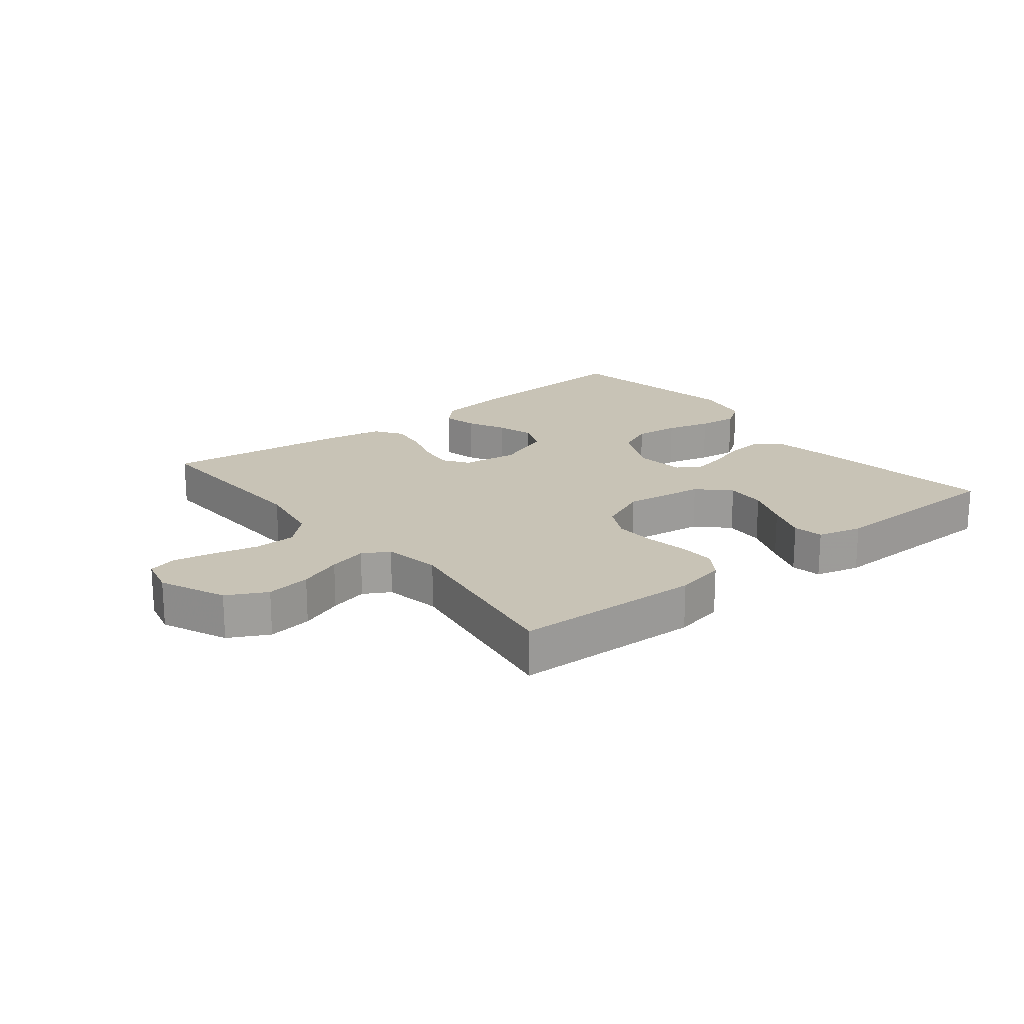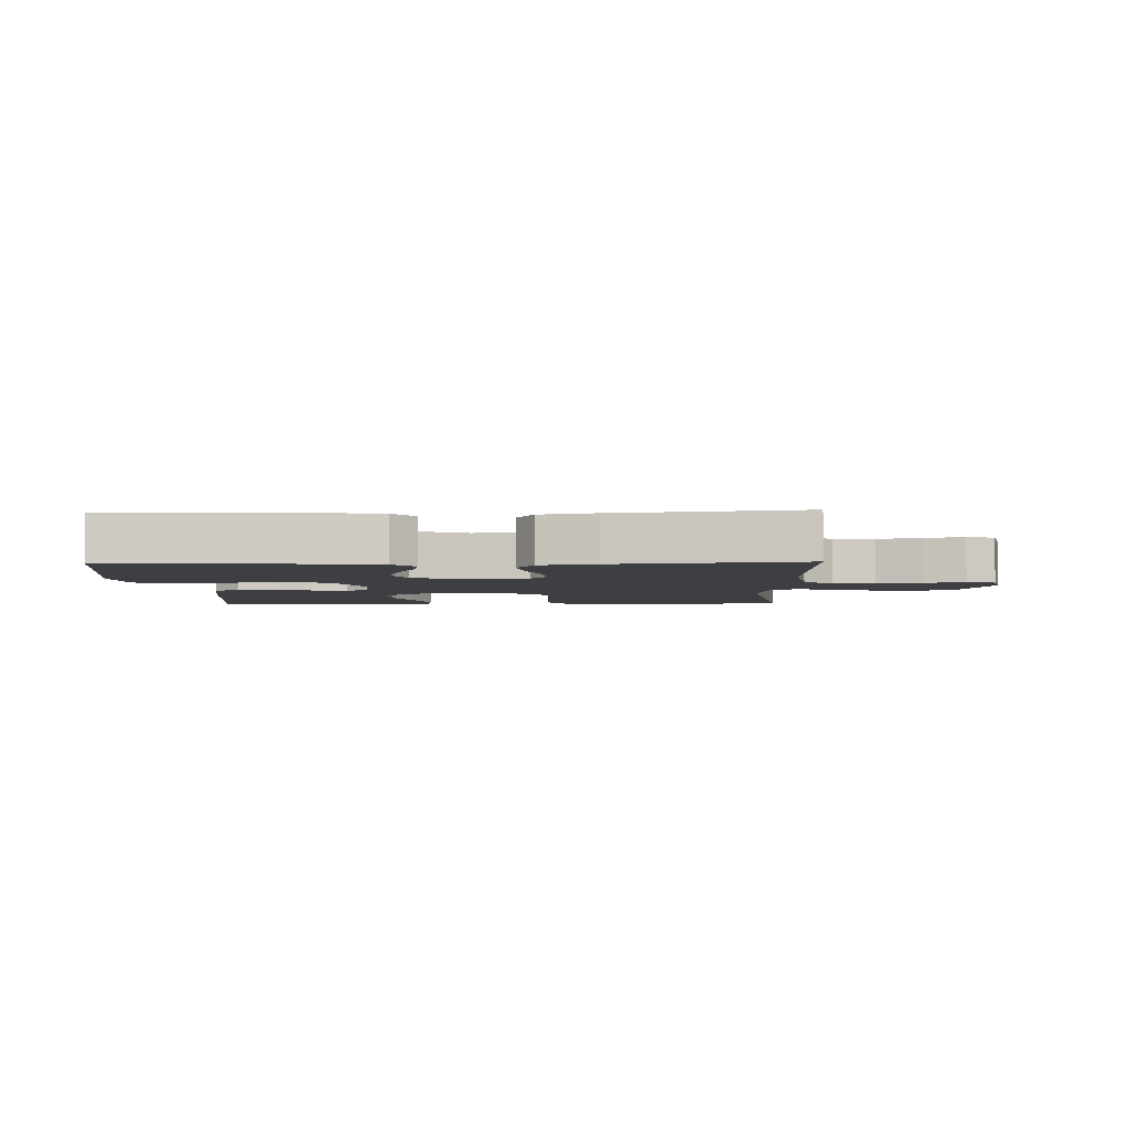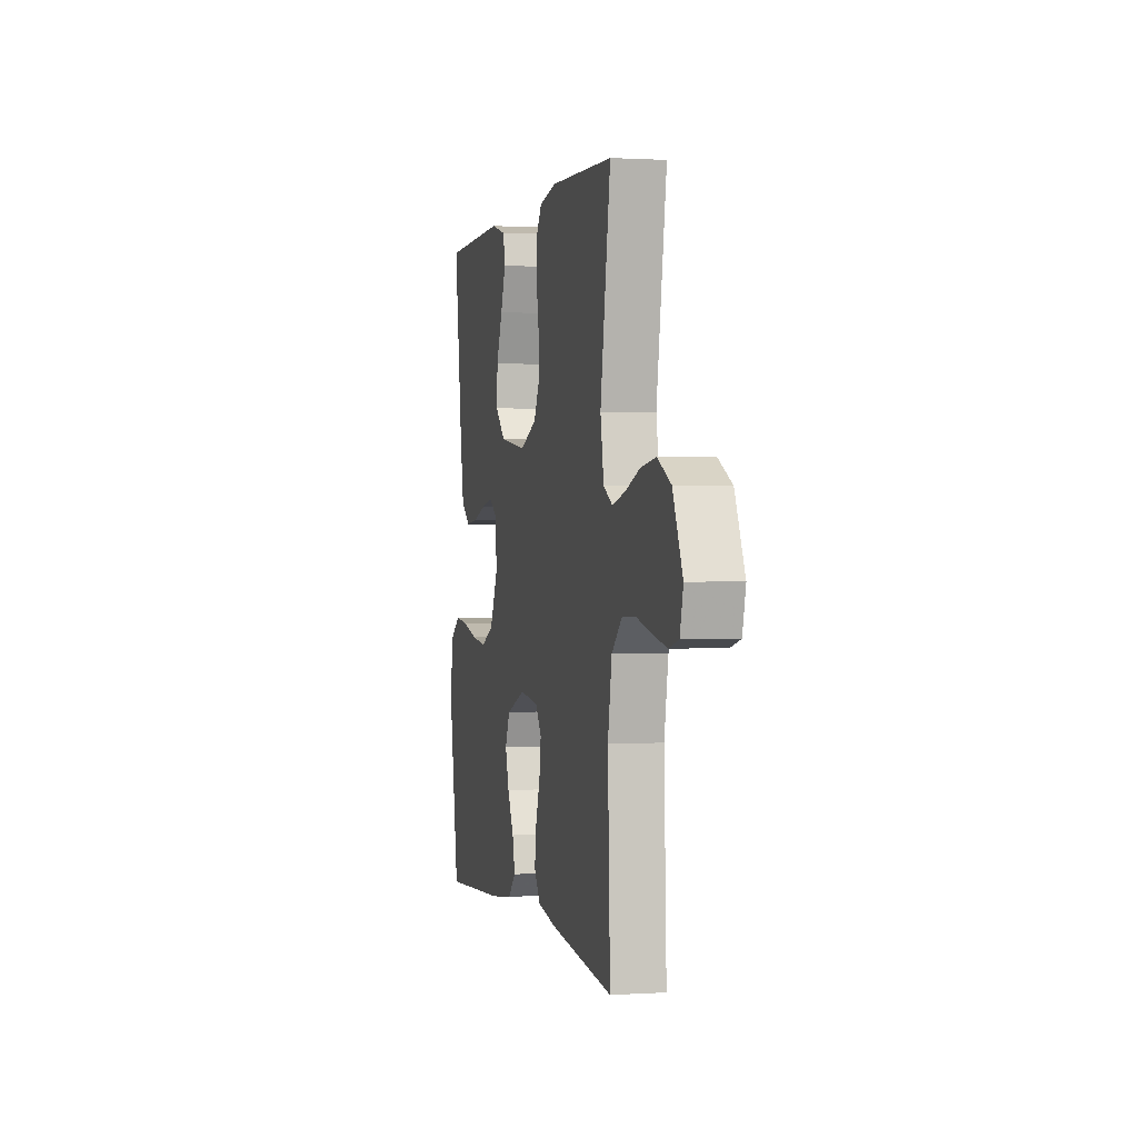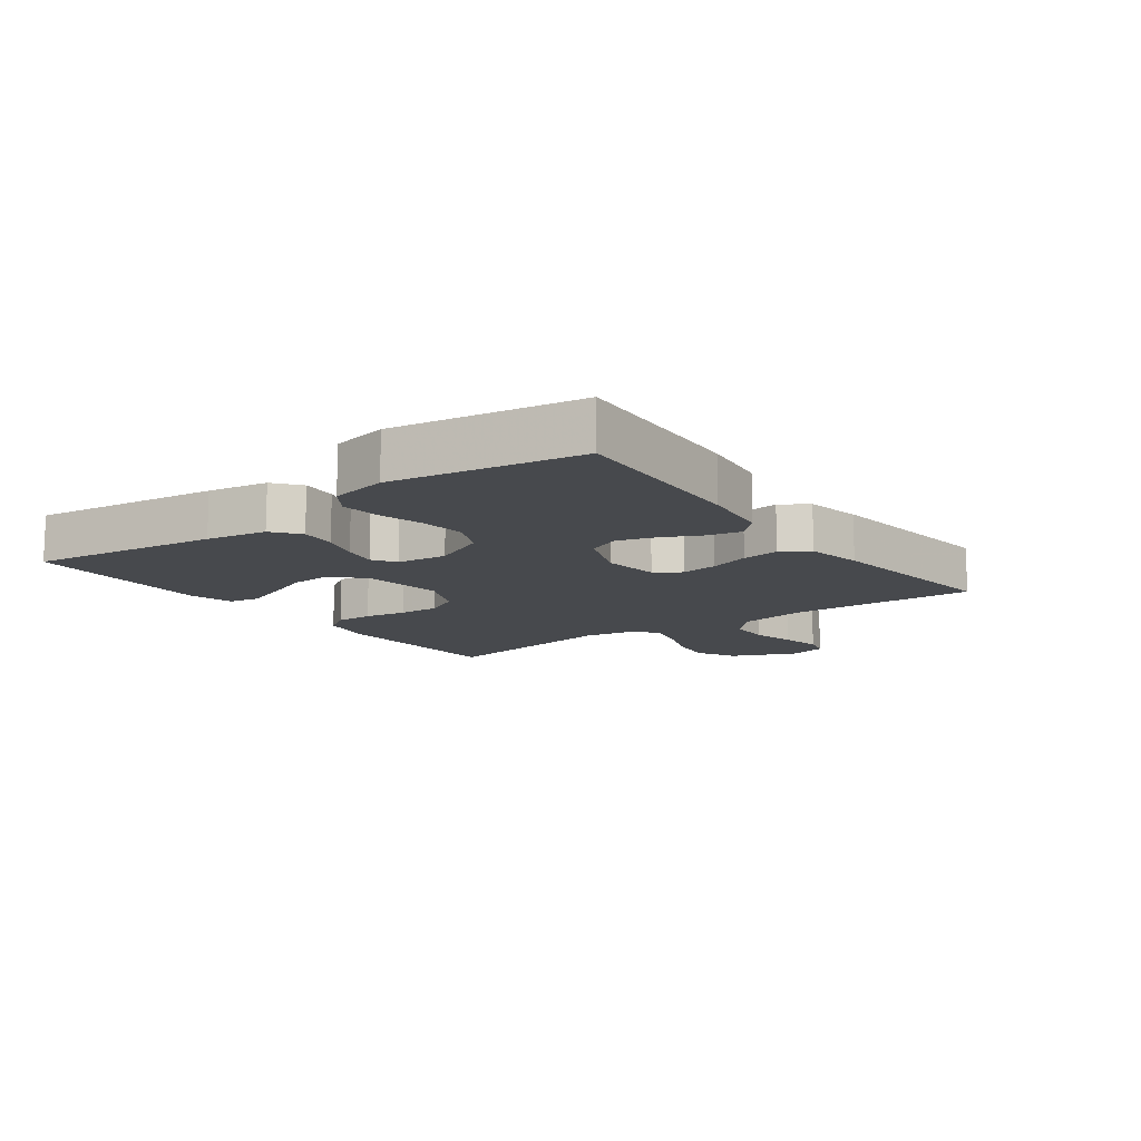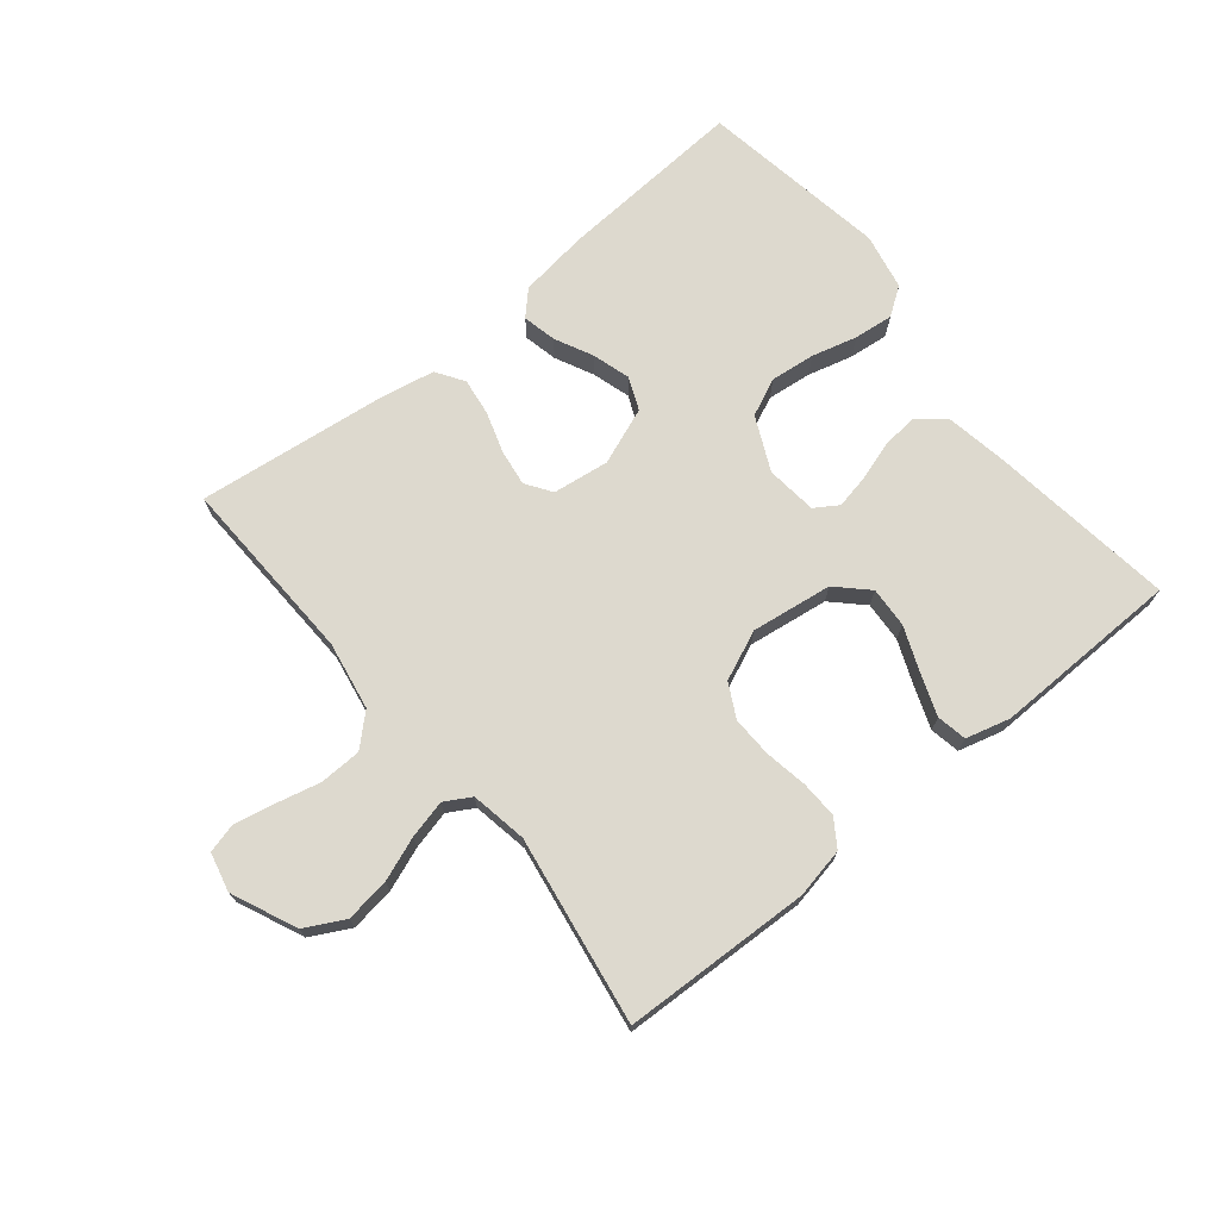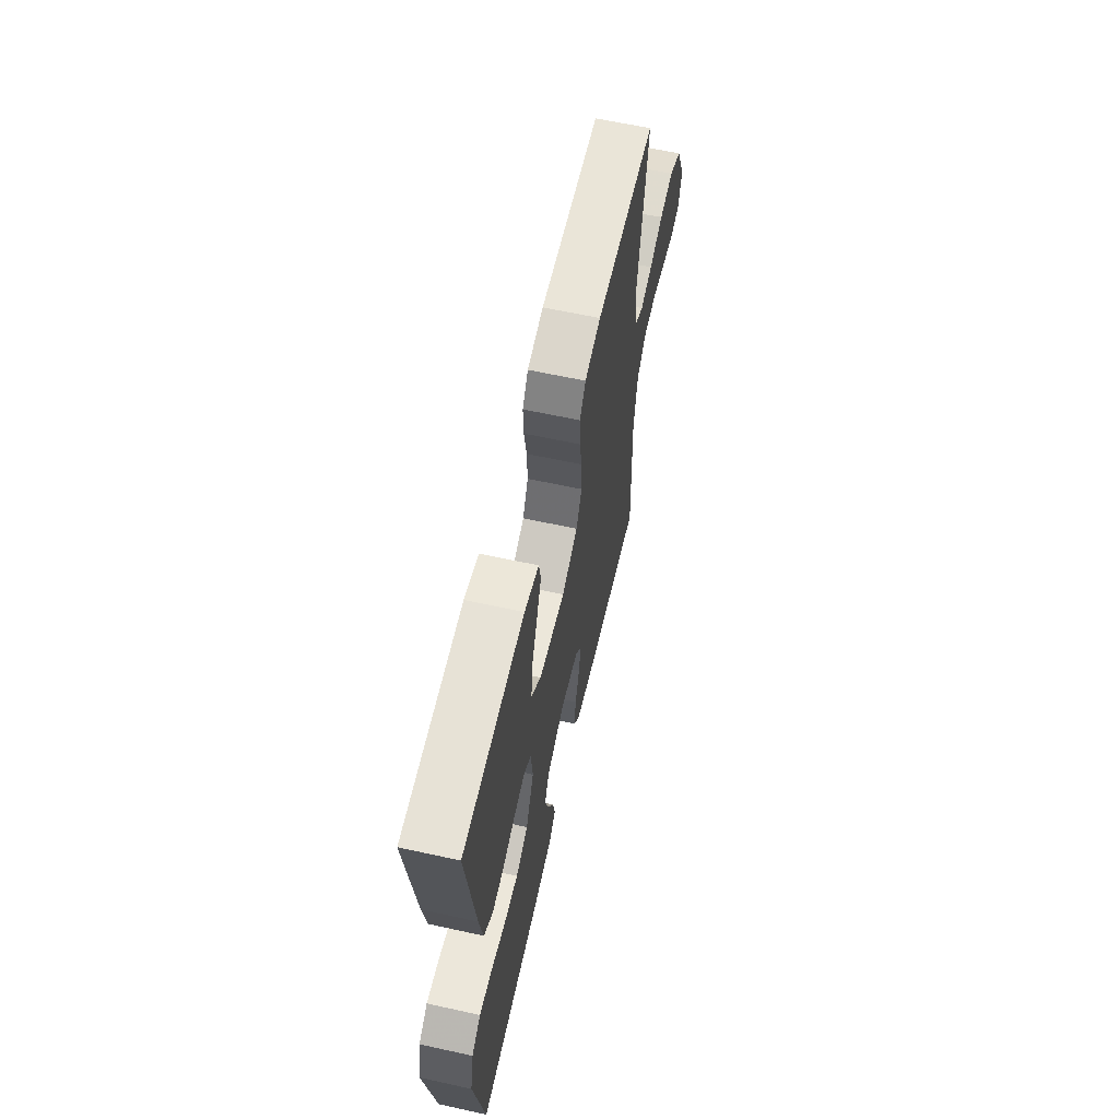
<metadata>
{"format":"obj","ext":"obj","renderer":"f3d","projection":"perspective","resolution":1024,"background":"white","views":[{"elev":19.5,"azim":-38.7,"up":"+Y"},{"elev":-4.3,"azim":-178.1,"up":"+Y"},{"elev":0.7,"azim":-103.2,"up":"+Z"},{"elev":-12.4,"azim":126.3,"up":"+Y"},{"elev":71.8,"azim":-39.2,"up":"+Y"},{"elev":61.8,"azim":102.6,"up":"+Z"}]}
</metadata>
<code>
v -0.5 0.07 0.5
v -0.2 0.07 0.511
v -0.12 0.07 0.495
v -0.091 0.07 0.452
v -0.093 0.07 0.393
v -0.105 0.07 0.325
v -0.107 0.07 0.26
v -0.079 0.07 0.206
v 0 0.07 0.172
v 0.129 0.07 0.19
v 0.177 0.07 0.237
v 0.173 0.07 0.302
v 0.144 0.07 0.374
v 0.12 0.07 0.439
v 0.129 0.07 0.487
v 0.2 0.07 0.506
v 0.5 0.07 0.5
v 0.46 0.07 0.2
v 0.443 0.07 0.103
v 0.4 0.07 0.069
v 0.343 0.07 0.074
v 0.281 0.07 0.094
v 0.226 0.07 0.105
v 0.189 0.07 0.081
v 0.18 0.07 0
v 0.22 0.07 -0.086
v 0.28 0.07 -0.113
v 0.351 0.07 -0.105
v 0.423 0.07 -0.086
v 0.486 0.07 -0.079
v 0.531 0.07 -0.11
v 0.549 0.07 -0.2
v 0.5 0.07 -0.5
v 0.2 0.07 -0.481
v 0.089 0.07 -0.466
v 0.053 0.07 -0.429
v 0.065 0.07 -0.375
v 0.095 0.07 -0.314
v 0.113 0.07 -0.254
v 0.091 0.07 -0.202
v 0 0.07 -0.167
v -0.09 0.07 -0.179
v -0.118 0.07 -0.22
v -0.11 0.07 -0.278
v -0.089 0.07 -0.343
v -0.081 0.07 -0.403
v -0.11 0.07 -0.447
v -0.2 0.07 -0.464
v -0.5 0.07 -0.5
v -0.489 0.07 -0.2
v -0.508 0.07 -0.091
v -0.556 0.07 -0.046
v -0.623 0.07 -0.044
v -0.694 0.07 -0.061
v -0.759 0.07 -0.074
v -0.805 0.07 -0.062
v -0.82 0.07 0
v -0.774 0.07 0.104
v -0.711 0.07 0.137
v -0.64 0.07 0.127
v -0.571 0.07 0.101
v -0.51 0.07 0.086
v -0.468 0.07 0.11
v -0.452 0.07 0.2
v -0.5 0 0.5
v -0.2 0 0.511
v -0.12 0 0.495
v -0.091 0 0.452
v -0.093 0 0.393
v -0.105 0 0.325
v -0.107 0 0.26
v -0.079 0 0.206
v 0 0 0.172
v 0.129 0 0.19
v 0.177 0 0.237
v 0.173 0 0.302
v 0.144 0 0.374
v 0.12 0 0.439
v 0.129 0 0.487
v 0.2 0 0.506
v 0.5 0 0.5
v 0.46 0 0.2
v 0.443 0 0.103
v 0.4 0 0.069
v 0.343 0 0.074
v 0.281 0 0.094
v 0.226 0 0.105
v 0.189 0 0.081
v 0.18 0 0
v 0.22 0 -0.086
v 0.28 0 -0.113
v 0.351 0 -0.105
v 0.423 0 -0.086
v 0.486 0 -0.079
v 0.531 0 -0.11
v 0.549 0 -0.2
v 0.5 0 -0.5
v 0.2 0 -0.481
v 0.089 0 -0.466
v 0.053 0 -0.429
v 0.065 0 -0.375
v 0.095 0 -0.314
v 0.113 0 -0.254
v 0.091 0 -0.202
v 0 0 -0.167
v -0.09 0 -0.179
v -0.118 0 -0.22
v -0.11 0 -0.278
v -0.089 0 -0.343
v -0.081 0 -0.403
v -0.11 0 -0.447
v -0.2 0 -0.464
v -0.5 0 -0.5
v -0.489 0 -0.2
v -0.508 0 -0.091
v -0.556 0 -0.046
v -0.623 0 -0.044
v -0.694 0 -0.061
v -0.759 0 -0.074
v -0.805 0 -0.062
v -0.82 0 0
v -0.774 0 0.104
v -0.711 0 0.137
v -0.64 0 0.127
v -0.571 0 0.101
v -0.51 0 0.086
v -0.468 0 0.11
v -0.452 0 0.2
f 58 59 60 61
f 58 61 62
f 57 58 62
f 56 57 62
f 53 54 55 56
f 53 56 62
f 52 53 62 63
f 47 48 49 50
f 47 50 51
f 44 45 46 47
f 43 44 47 51
f 42 43 51 52
f 35 36 37 38
f 35 38 39
f 34 35 39
f 33 34 39
f 32 33 39 40
f 28 29 30 31
f 27 28 31 32
f 19 20 21 22
f 19 22 23
f 18 19 23
f 17 18 23
f 16 17 23 24
f 12 13 14 15
f 12 15 16
f 11 12 16 24
f 3 4 5 6
f 3 6 7
f 64 1 2 3
f 63 64 3 7
f 41 42 52 63
f 27 32 40 41
f 26 27 41 63
f 25 26 63
f 10 11 24 25
f 9 10 25
f 8 9 25 63
f 7 8 63
f 125 124 123 122
f 126 125 122
f 126 122 121
f 126 121 120
f 120 119 118 117
f 126 120 117
f 127 126 117 116
f 114 113 112 111
f 115 114 111
f 111 110 109 108
f 115 111 108 107
f 116 115 107 106
f 102 101 100 99
f 103 102 99
f 103 99 98
f 103 98 97
f 104 103 97 96
f 95 94 93 92
f 96 95 92 91
f 86 85 84 83
f 87 86 83
f 87 83 82
f 87 82 81
f 88 87 81 80
f 79 78 77 76
f 80 79 76
f 88 80 76 75
f 70 69 68 67
f 71 70 67
f 67 66 65 128
f 71 67 128 127
f 127 116 106 105
f 105 104 96 91
f 127 105 91 90
f 127 90 89
f 89 88 75 74
f 89 74 73
f 127 89 73 72
f 127 72 71
f 1 65 66 2
f 2 66 67 3
f 3 67 68 4
f 4 68 69 5
f 5 69 70 6
f 6 70 71 7
f 7 71 72 8
f 8 72 73 9
f 9 73 74 10
f 10 74 75 11
f 11 75 76 12
f 12 76 77 13
f 13 77 78 14
f 14 78 79 15
f 15 79 80 16
f 16 80 81 17
f 17 81 82 18
f 18 82 83 19
f 19 83 84 20
f 20 84 85 21
f 21 85 86 22
f 22 86 87 23
f 23 87 88 24
f 24 88 89 25
f 25 89 90 26
f 26 90 91 27
f 27 91 92 28
f 28 92 93 29
f 29 93 94 30
f 30 94 95 31
f 31 95 96 32
f 32 96 97 33
f 33 97 98 34
f 34 98 99 35
f 35 99 100 36
f 36 100 101 37
f 37 101 102 38
f 38 102 103 39
f 39 103 104 40
f 40 104 105 41
f 41 105 106 42
f 42 106 107 43
f 43 107 108 44
f 44 108 109 45
f 45 109 110 46
f 46 110 111 47
f 47 111 112 48
f 48 112 113 49
f 49 113 114 50
f 50 114 115 51
f 51 115 116 52
f 52 116 117 53
f 53 117 118 54
f 54 118 119 55
f 55 119 120 56
f 56 120 121 57
f 57 121 122 58
f 58 122 123 59
f 59 123 124 60
f 60 124 125 61
f 61 125 126 62
f 62 126 127 63
f 63 127 128 64
f 64 128 65 1

</code>
